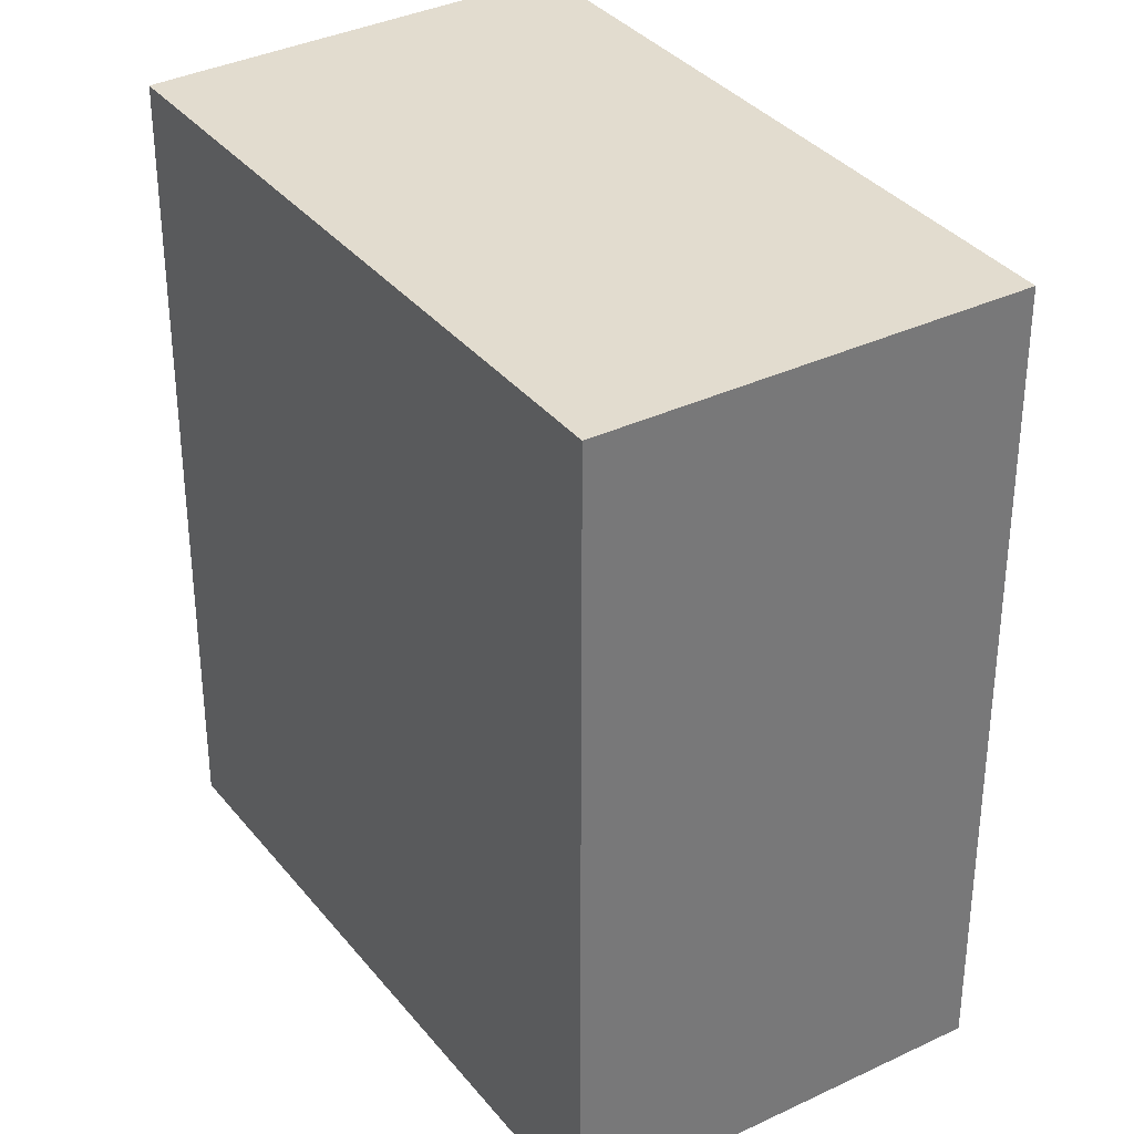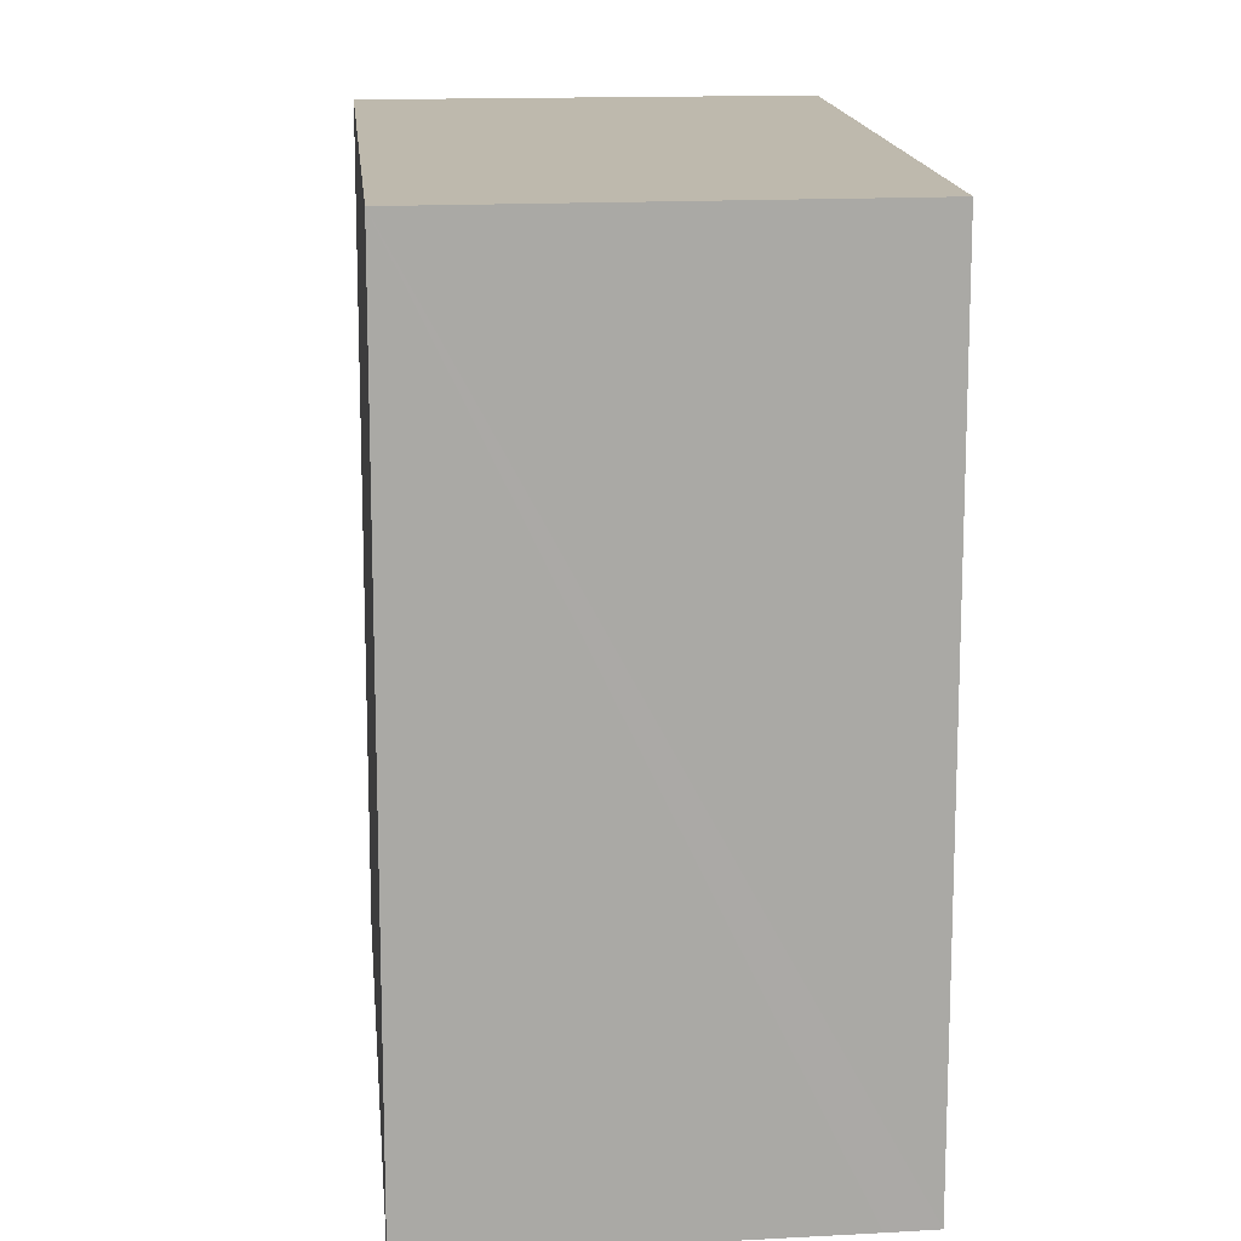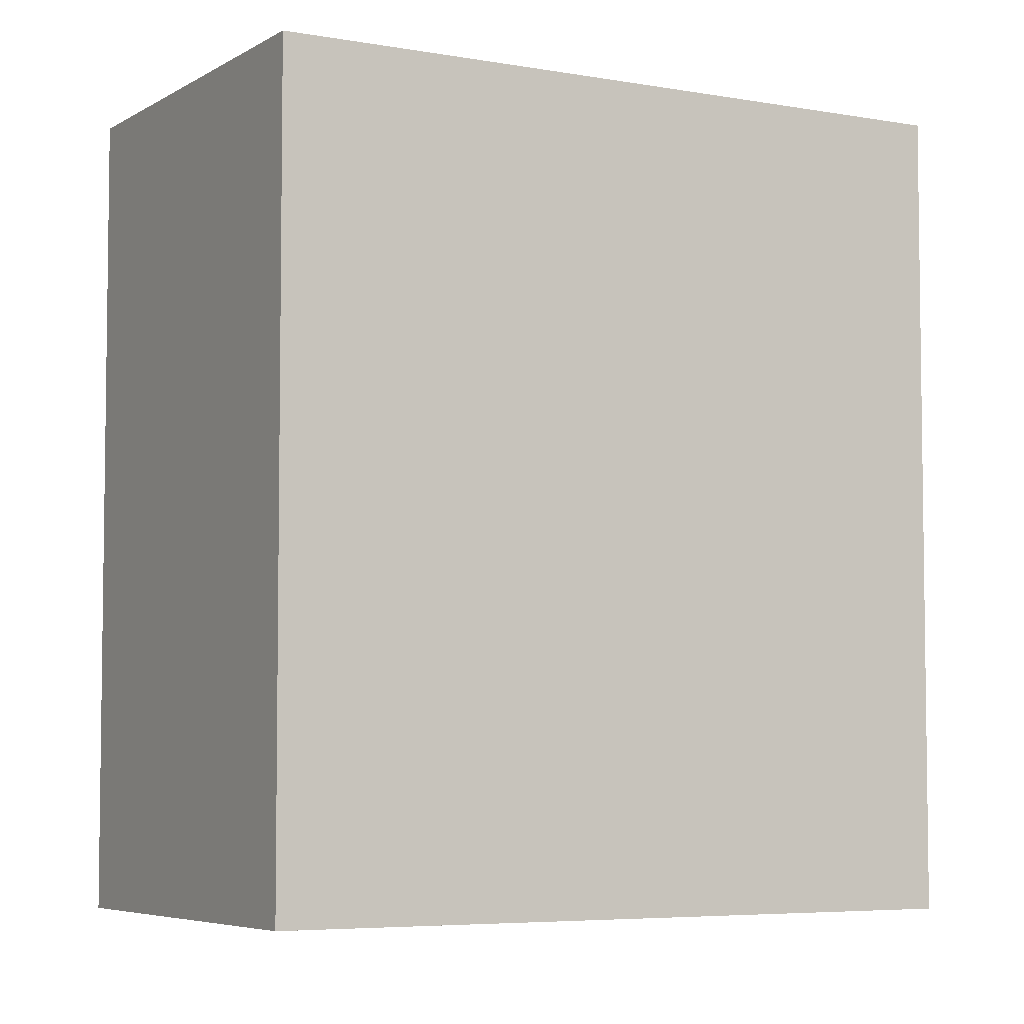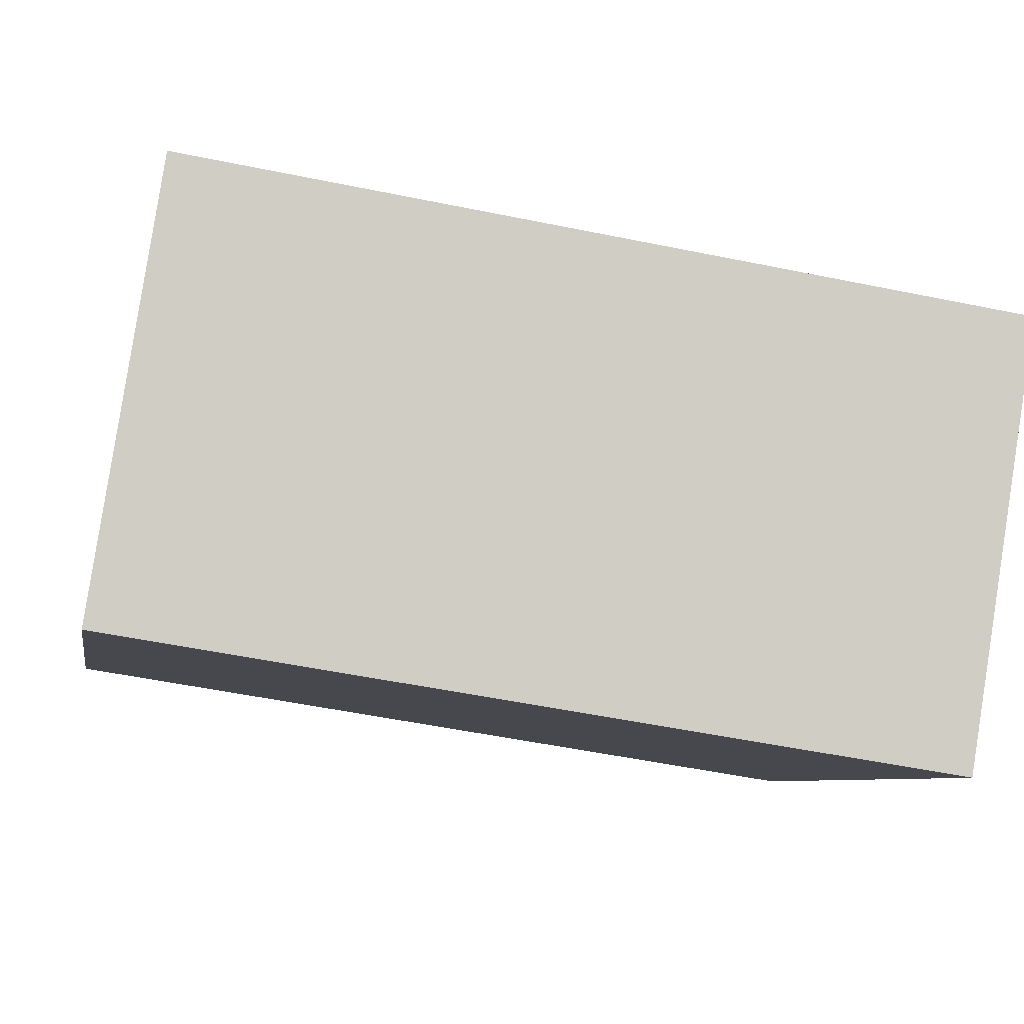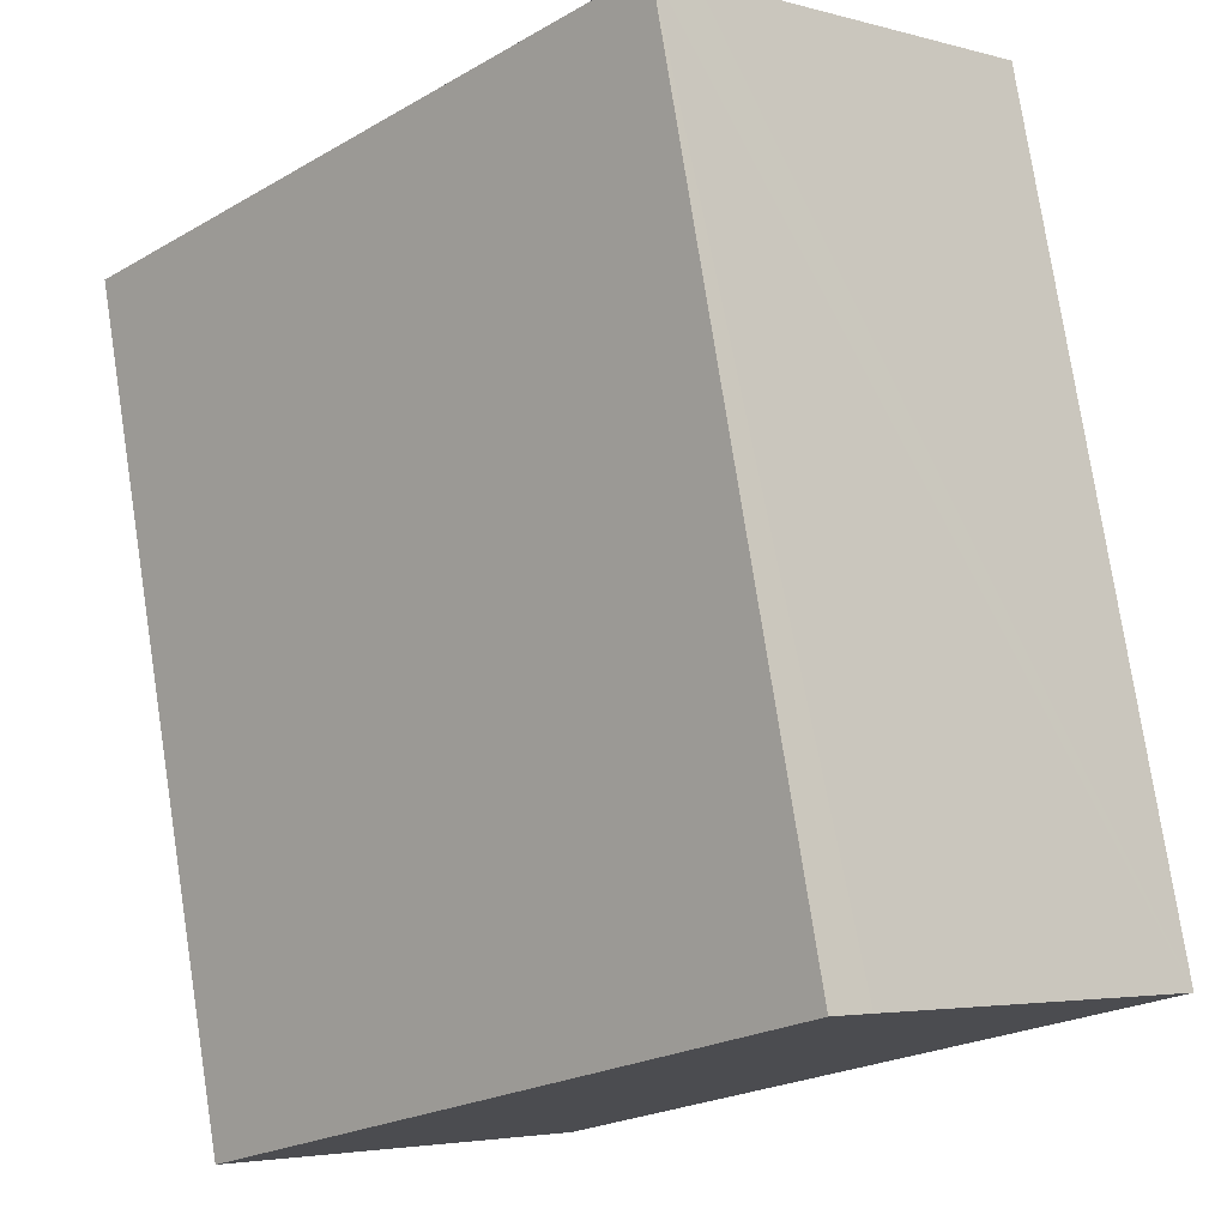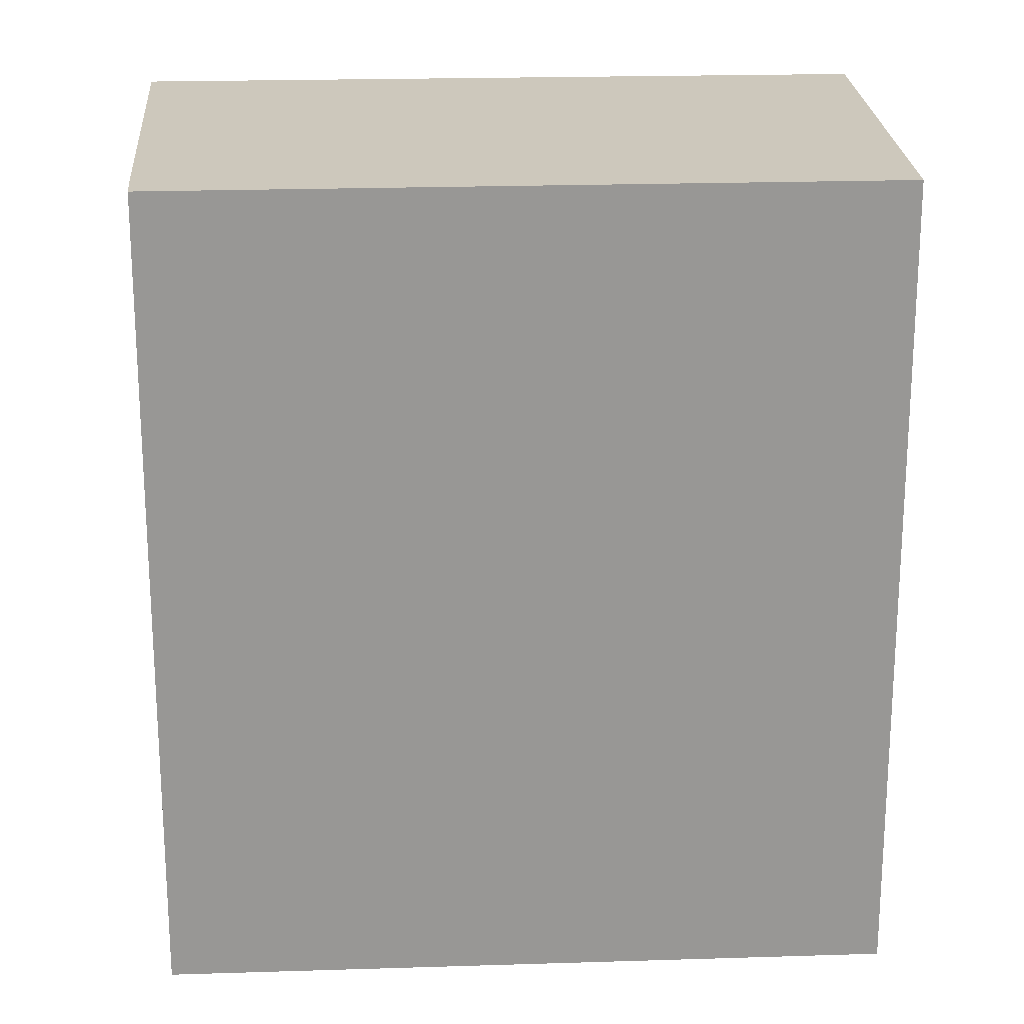
<metadata>
{"format":"obj","ext":"obj","renderer":"f3d","projection":"perspective","resolution":1024,"background":"white","views":[{"elev":34.7,"azim":102.7,"up":"+Y"},{"elev":15.1,"azim":-50.0,"up":"+Y"},{"elev":-5.4,"azim":-164.5,"up":"+Y"},{"elev":-52.0,"azim":77.4,"up":"+Z"},{"elev":77.1,"azim":171.2,"up":"+Z"},{"elev":22.1,"azim":42.4,"up":"+Y"}]}
</metadata>
<code>
v  4.253 6.723 -4.286
v  2.64 6.723 2.476
v  6.795 6.723 -1.766
v  0 6.723 4.117e-16
v  2.347 6.723 2.207
v  2.64 -1.516e-16 2.476
v  6.795 1.081e-16 -1.766
v  4.253 2.624e-16 -4.286
v  0 0 0
v  2.347 -1.351e-16 2.207
g defaultobject
f 1 2 3
f 2 1 4
f 2 4 5
f 6 3 2
f 3 6 7
f 7 1 3
f 1 7 8
f 8 4 1
f 4 8 9
f 5 6 2
f 6 5 4
f 6 4 10
f 10 4 9
f 6 8 7
f 8 6 10
f 8 10 9

</code>
